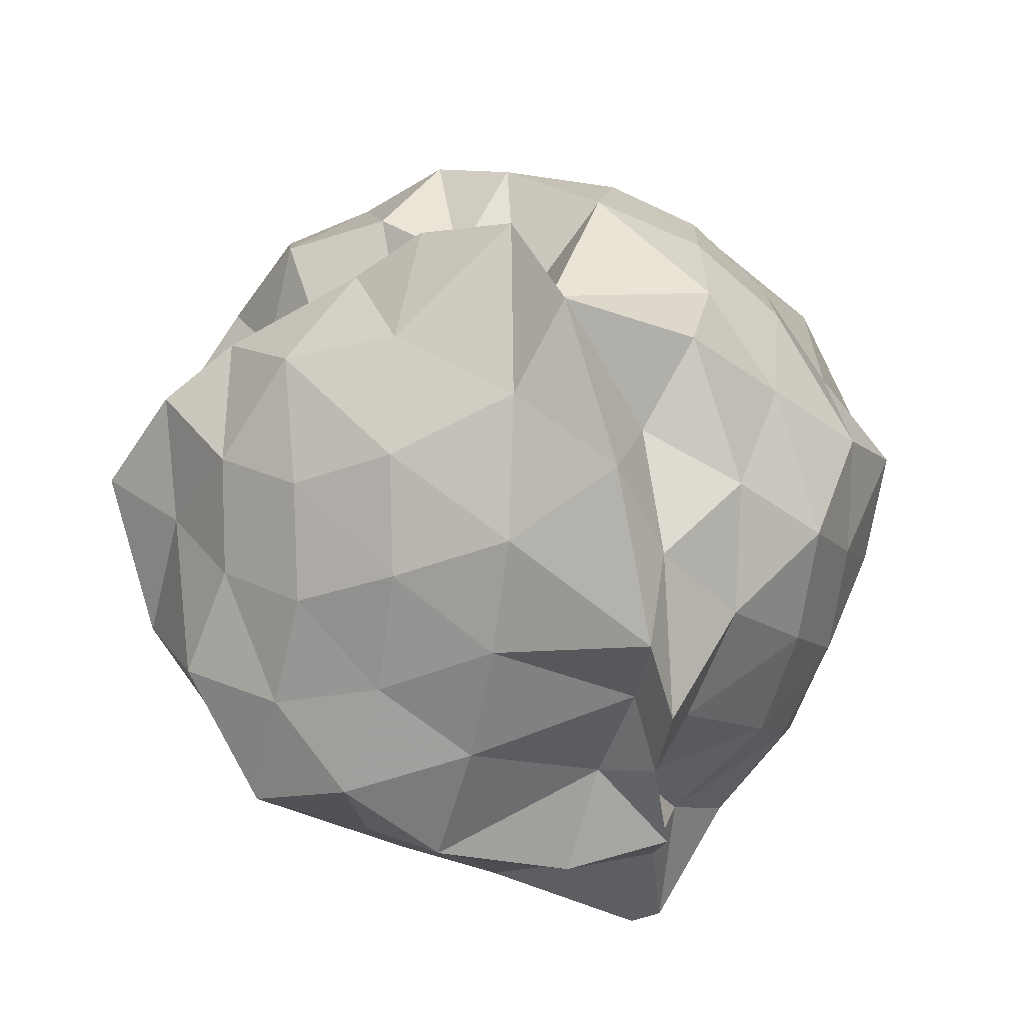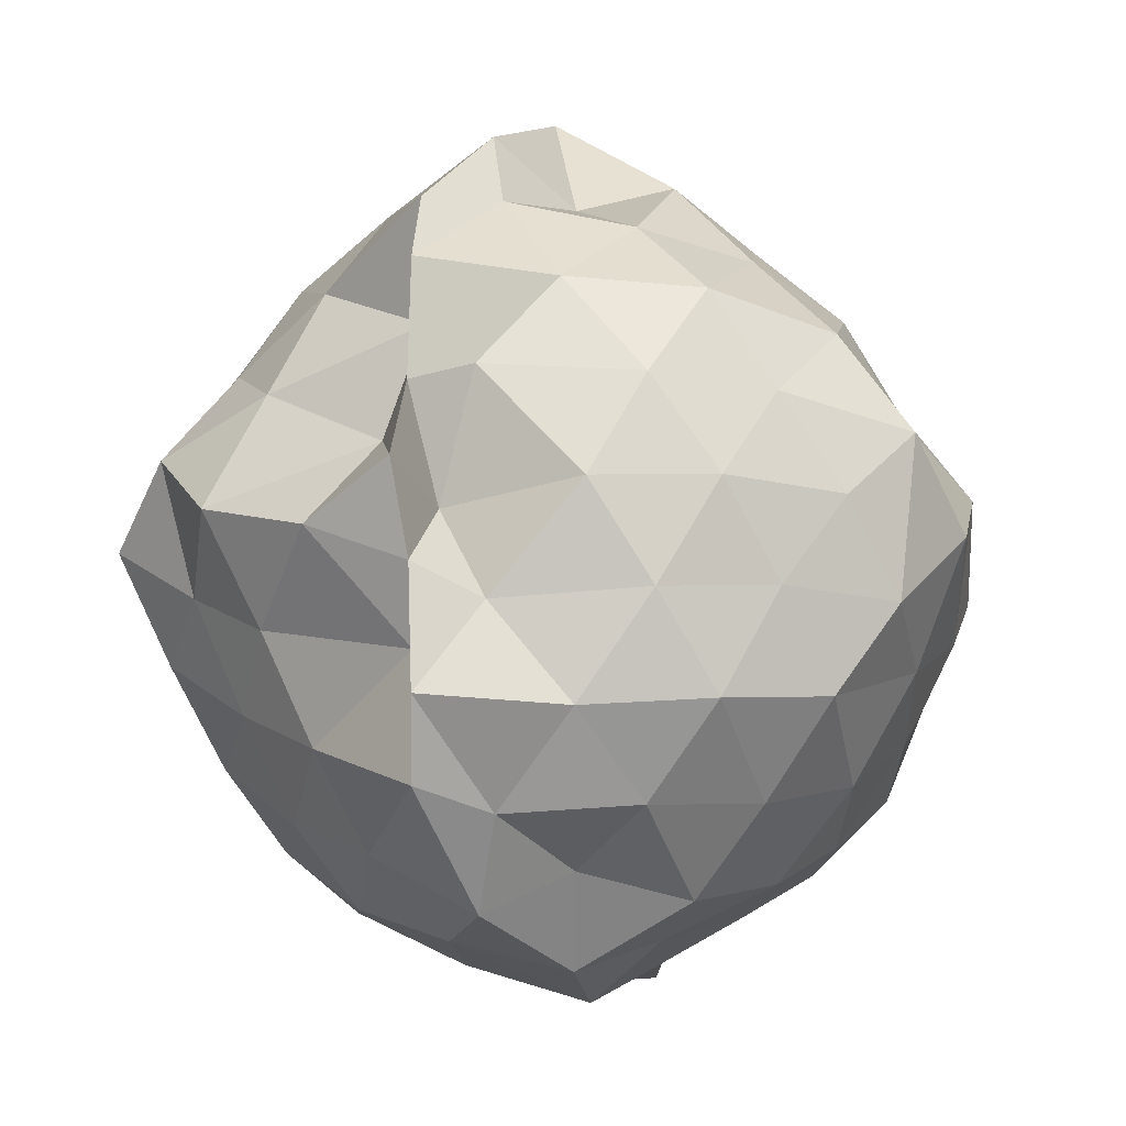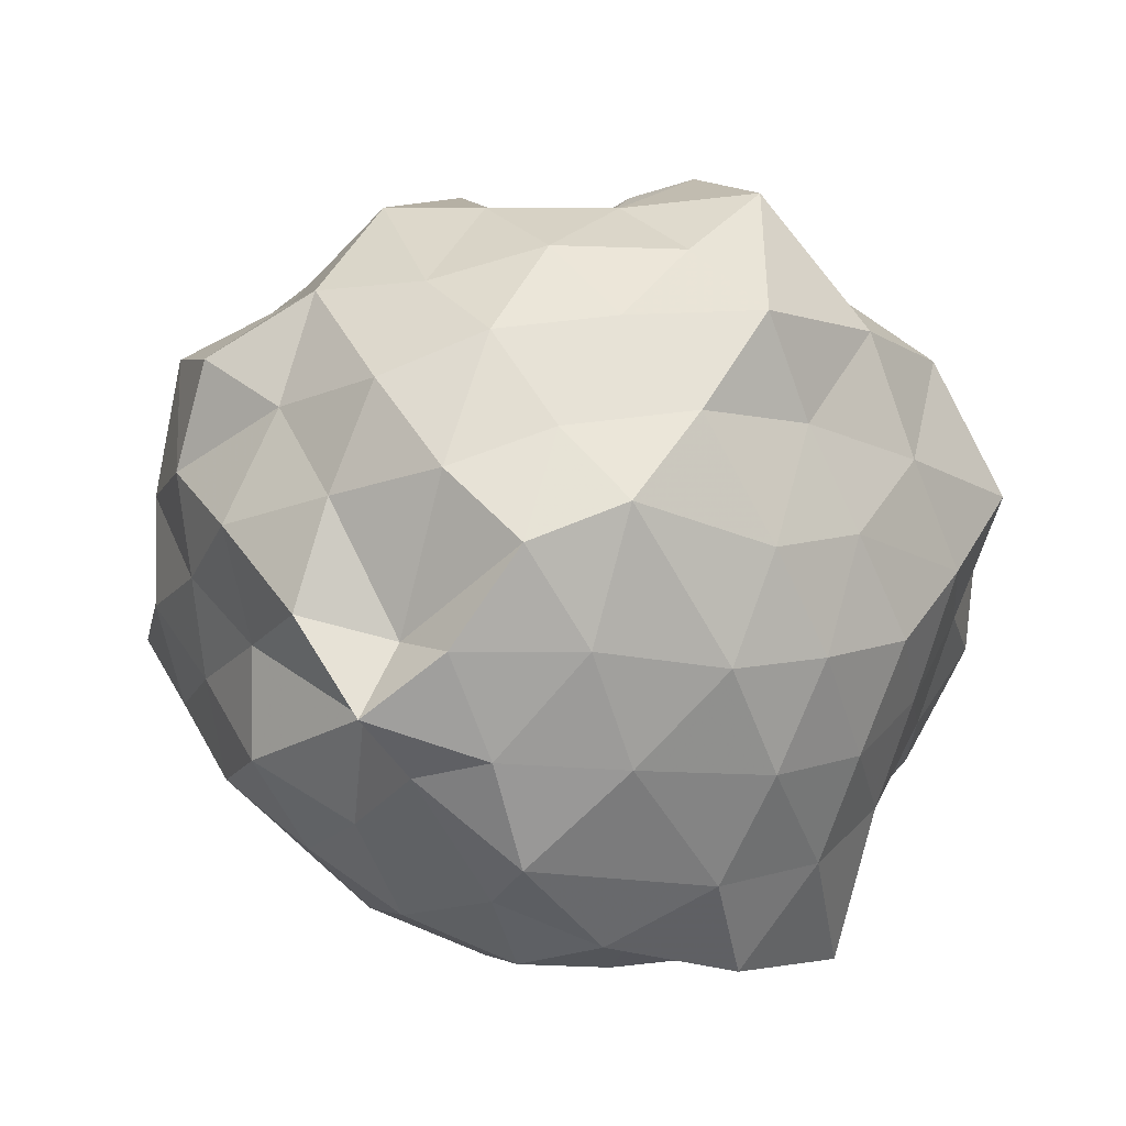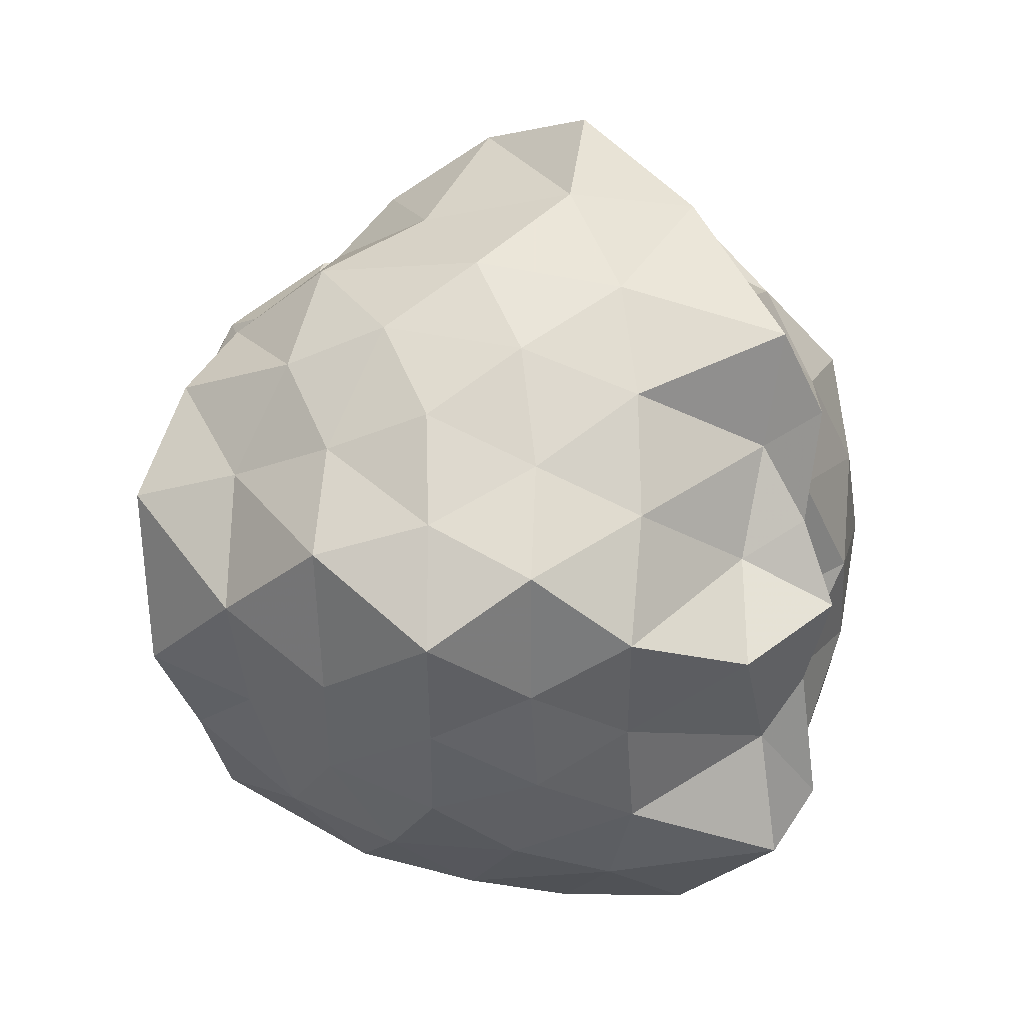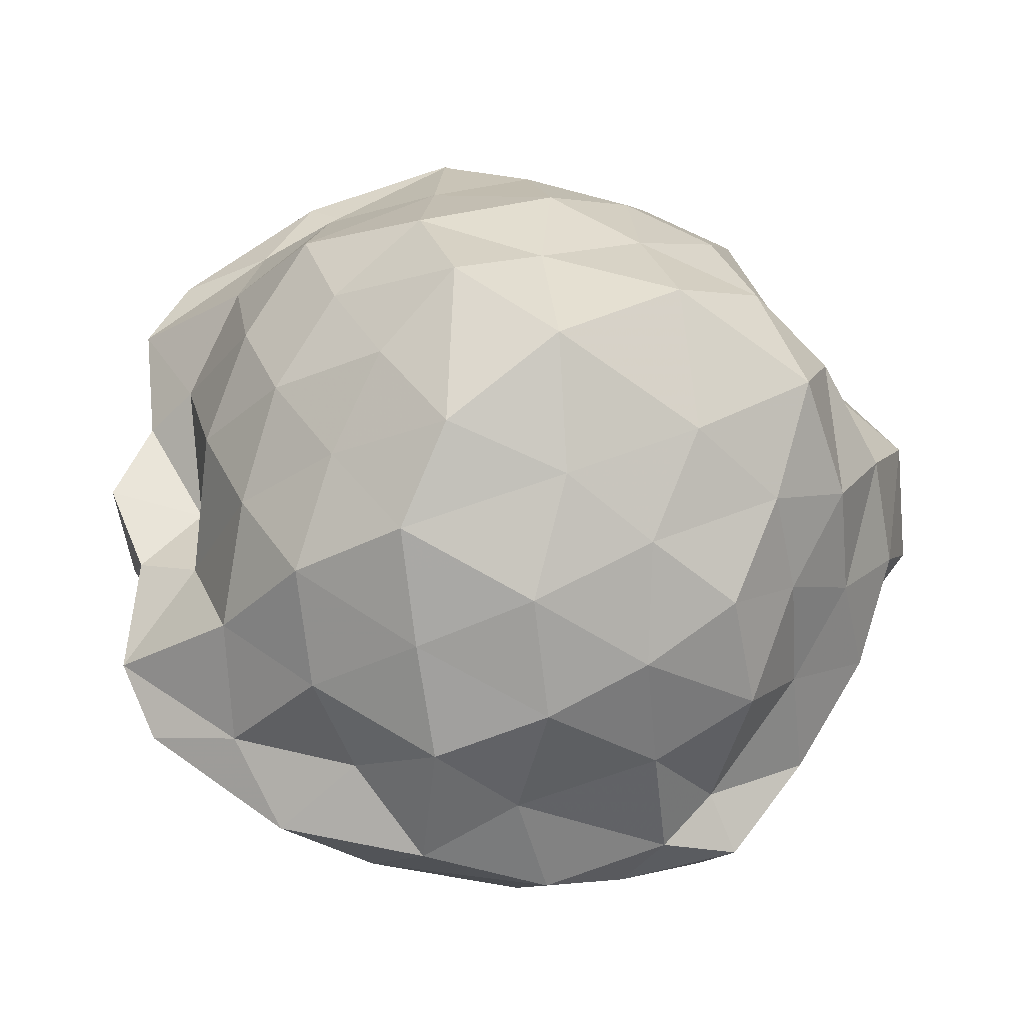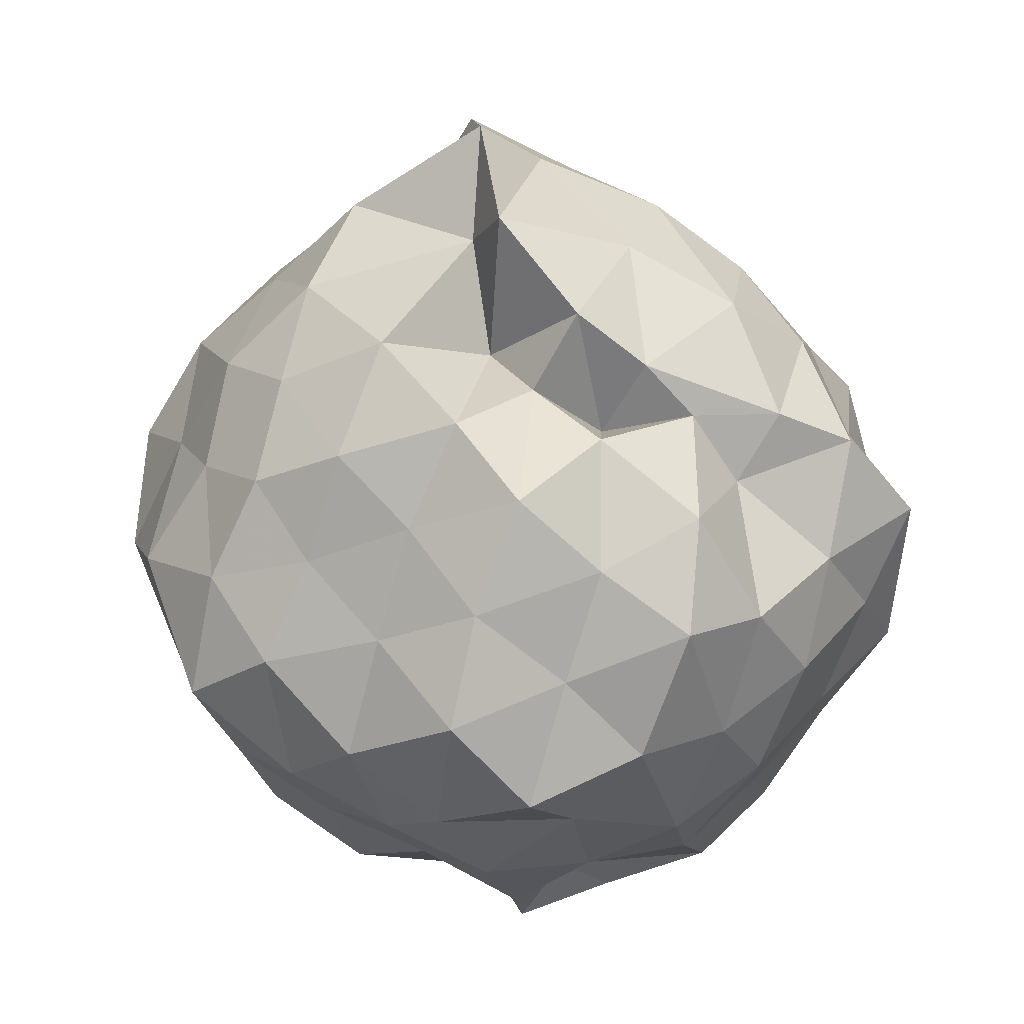
<metadata>
{"format":"obj","ext":"obj","renderer":"f3d","projection":"perspective","resolution":1024,"background":"white","views":[{"elev":53.5,"azim":162.5,"up":"+Y"},{"elev":-15.2,"azim":-156.2,"up":"+Y"},{"elev":-49.8,"azim":48.9,"up":"+Y"},{"elev":15.6,"azim":136.6,"up":"+Y"},{"elev":-27.5,"azim":-95.7,"up":"+Y"},{"elev":36.8,"azim":-3.5,"up":"+Y"}]}
</metadata>
<code>
v -0.9541 -0.1326 1.166
v -1.001 -0.07616 -0.9972
v -0.02129 -0.07325 0.4991
v -0.1493 0.1507 0.592
v -0.3885 0.3569 0.5237
v -0.501 0.5278 0.4721
v -0.7273 0.466 0.4395
v -0.9022 0.6144 0.4609
v -1.102 0.6633 0.664
v -1.389 0.5528 0.6266
v -1.598 0.424 0.5407
v -1.72 0.1953 0.6295
v -1.785 -0.08988 0.7356
v -1.679 -0.3631 0.6639
v -1.605 -0.6167 0.5635
v -1.381 -0.7766 0.6398
v -1.023 -0.8866 0.5913
v -0.939 -1.011 0.6635
v -0.6996 -0.9548 0.6138
v -0.4365 -0.8386 0.6273
v -0.3115 -0.5651 0.6379
v -0.137 -0.3056 0.6053
v 0.1022 0.1393 0.3781
v -0.08099 0.3866 0.4059
v -0.2763 0.4996 0.4368
v -0.6195 0.6573 0.4324
v -0.79 0.798 0.403
v -0.9972 0.5824 0.2511
v -1.273 0.7416 0.4182
v -1.528 0.5816 0.3315
v -1.735 0.3261 0.3321
v -1.9 0.08644 0.4006
v -1.826 -0.2592 0.4489
v -1.724 -0.5208 0.3454
v -1.538 -0.7611 0.3552
v -1.282 -0.9039 0.4084
v -0.9959 -1.018 0.4705
v -0.8171 -1.051 0.3866
v -0.506 -0.9421 0.3737
v -0.2491 -0.7562 0.4839
v -0.09495 -0.5276 0.4127
v 0.0812 -0.2932 0.3624
v -0.02866 0.2155 0.1399
v -0.1653 0.4854 0.08995
v -0.3721 0.6812 0.2005
v -0.6307 0.7965 0.09288
v -0.9714 0.9668 0.2172
v -1.031 0.8223 0.08097
v -1.456 0.6964 0.07506
v -1.673 0.4927 0.1106
v -1.817 0.217 0.07042
v -1.965 -0.09228 0.09425
v -1.823 -0.3981 0.1272
v -1.68 -0.6711 0.06256
v -1.468 -0.8784 0.1196
v -1.193 -1.001 0.07317
v -0.968 -1.128 0.1695
v -0.6515 -1.026 0.1249
v -0.3783 -0.8884 0.07695
v -0.1789 -0.6879 0.1204
v -0.0443 -0.3801 0.1252
v 0.09289 -0.08419 0.03183
v -0.1008 0.3212 -0.1376
v -0.3043 0.5914 -0.1182
v -0.5286 0.7378 -0.2132
v -0.8361 0.8776 -0.2315
v -1 1.042 -0.117
v -1.33 0.8074 -0.1414
v -1.551 0.5627 -0.1828
v -1.767 0.3365 -0.232
v -1.924 0.1 -0.1546
v -1.88 -0.3018 -0.1667
v -1.749 -0.5277 -0.2628
v -1.559 -0.7478 -0.2087
v -1.361 -0.9489 -0.1465
v -1.063 -1.096 -0.1524
v -0.7981 -1.024 -0.2665
v -0.5235 -0.9253 -0.1933
v -0.2921 -0.7649 -0.1406
v -0.1225 -0.5205 -0.09845
v -0.02039 -0.257 -0.2059
v 0.04419 0.1054 -0.254
v -0.2434 0.4199 -0.3435
v -0.4638 0.566 -0.443
v -0.7358 0.6906 -0.5132
v -1.007 0.8588 -0.4978
v -1.141 0.7164 -0.3102
v -1.355 0.5897 -0.4488
v -1.555 0.3859 -0.5151
v -1.69 0.1473 -0.438
v -1.812 -0.0803 -0.3249
v -1.688 -0.3031 -0.4305
v -1.568 -0.5635 -0.505
v -1.368 -0.7759 -0.4503
v -1.146 -0.8926 -0.3327
v -0.9901 -1.008 -0.5104
v -0.7141 -0.8545 -0.5155
v -0.467 -0.7543 -0.4179
v -0.2394 -0.5921 -0.3574
v -0.1418 -0.352 -0.463
v -0.0447 -0.08296 -0.5613
v -0.1382 0.188 -0.4651
v -0.2187 -0.07889 0.7483
v -0.3585 0.1582 0.8253
v -0.5176 0.4358 0.7769
v -0.7509 0.5953 0.6558
v -0.9611 0.5503 0.8333
v -1.224 0.4351 0.7765
v -1.474 0.3038 0.7196
v -1.59 0.07743 0.8271
v -1.541 -0.2661 0.8629
v -1.469 -0.4995 0.739
v -1.207 -0.634 0.7856
v -0.9684 -0.7737 0.841
v -0.8285 -0.8399 0.647
v -0.5145 -0.6456 0.7937
v -0.3339 -0.3476 0.819
v -0.4483 -0.1318 0.9185
v -0.5551 0.233 0.9781
v -0.7661 0.3772 0.8993
v -1.074 0.3134 0.9693
v -1.309 0.183 0.8894
v -1.391 -0.09028 0.9945
v -1.302 -0.4119 0.9137
v -1.056 -0.5109 0.9981
v -0.7805 -0.5851 0.9035
v -0.5613 -0.4179 0.9582
v -0.6719 -0.06807 1.067
v -0.8584 0.1301 1.013
v -1.142 0.0931 1.127
v -1.177 -0.2615 1.068
v -0.835 -0.3117 1.024
v -0.3774 0.3117 -0.5845
v -0.6482 0.4583 -0.6585
v -0.9854 0.5844 -0.8323
v -1.091 0.6333 -0.6202
v -1.266 0.3996 -0.6879
v -1.465 0.1557 -0.6576
v -1.605 -0.07726 -0.5737
v -1.473 -0.3348 -0.6435
v -1.295 -0.5903 -0.6766
v -1.088 -0.8081 -0.6373
v -0.9861 -0.7731 -0.8445
v -0.6453 -0.6309 -0.6608
v -0.4059 -0.516 -0.5635
v -0.3087 -0.243 -0.6409
v -0.2447 0.08493 -0.707
v -0.5592 0.1899 -0.7617
v -0.9738 0.2951 -0.7818
v -1.014 0.4004 -0.9327
v -1.111 0.1767 -0.8034
v -1.352 -0.09577 -0.7449
v -1.121 -0.3546 -0.7612
v -1.028 -0.5921 -0.9327
v -0.9675 -0.4631 -0.8072
v -0.545 -0.3634 -0.7373
v -0.4434 -0.09351 -0.8452
v -0.8809 0.02514 -0.8017
v -0.993 0.1236 -0.9046
v -1.002 -0.1353 -0.7564
v -1.005 -0.2904 -0.9076
v -0.7577 -0.1894 -0.9378
f 3 23 4
f 4 23 24
f 4 24 5
f 5 24 25
f 5 25 6
f 6 25 26
f 6 26 7
f 7 26 27
f 7 27 8
f 8 27 28
f 8 28 9
f 9 28 29
f 9 29 10
f 10 29 30
f 10 30 11
f 11 30 31
f 11 31 12
f 12 31 32
f 12 32 13
f 13 32 33
f 13 33 14
f 14 33 34
f 14 34 15
f 15 34 35
f 15 35 16
f 16 35 36
f 16 36 17
f 17 36 37
f 17 37 18
f 18 37 38
f 18 38 19
f 19 38 39
f 19 39 20
f 20 39 40
f 20 40 21
f 21 40 41
f 21 41 22
f 22 41 42
f 22 42 3
f 3 42 23
f 23 43 24
f 24 43 44
f 24 44 25
f 25 44 45
f 25 45 26
f 26 45 46
f 26 46 27
f 27 46 47
f 27 47 28
f 28 47 48
f 28 48 29
f 29 48 49
f 29 49 30
f 30 49 50
f 30 50 31
f 31 50 51
f 31 51 32
f 32 51 52
f 32 52 33
f 33 52 53
f 33 53 34
f 34 53 54
f 34 54 35
f 35 54 55
f 35 55 36
f 36 55 56
f 36 56 37
f 37 56 57
f 37 57 38
f 38 57 58
f 38 58 39
f 39 58 59
f 39 59 40
f 40 59 60
f 40 60 41
f 41 60 61
f 41 61 42
f 42 61 62
f 42 62 23
f 23 62 43
f 43 63 44
f 44 63 64
f 44 64 45
f 45 64 65
f 45 65 46
f 46 65 66
f 46 66 47
f 47 66 67
f 47 67 48
f 48 67 68
f 48 68 49
f 49 68 69
f 49 69 50
f 50 69 70
f 50 70 51
f 51 70 71
f 51 71 52
f 52 71 72
f 52 72 53
f 53 72 73
f 53 73 54
f 54 73 74
f 54 74 55
f 55 74 75
f 55 75 56
f 56 75 76
f 56 76 57
f 57 76 77
f 57 77 58
f 58 77 78
f 58 78 59
f 59 78 79
f 59 79 60
f 60 79 80
f 60 80 61
f 61 80 81
f 61 81 62
f 62 81 82
f 62 82 43
f 43 82 63
f 63 83 64
f 64 83 84
f 64 84 65
f 65 84 85
f 65 85 66
f 66 85 86
f 66 86 67
f 67 86 87
f 67 87 68
f 68 87 88
f 68 88 69
f 69 88 89
f 69 89 70
f 70 89 90
f 70 90 71
f 71 90 91
f 71 91 72
f 72 91 92
f 72 92 73
f 73 92 93
f 73 93 74
f 74 93 94
f 74 94 75
f 75 94 95
f 75 95 76
f 76 95 96
f 76 96 77
f 77 96 97
f 77 97 78
f 78 97 98
f 78 98 79
f 79 98 99
f 79 99 80
f 80 99 100
f 80 100 81
f 81 100 101
f 81 101 82
f 82 101 102
f 82 102 63
f 63 102 83
f 103 104 118
f 104 119 118
f 104 105 119
f 105 120 119
f 105 106 120
f 106 107 120
f 107 121 120
f 107 108 121
f 108 122 121
f 108 109 122
f 109 110 122
f 110 123 122
f 110 111 123
f 111 124 123
f 111 112 124
f 112 113 124
f 113 125 124
f 113 114 125
f 114 126 125
f 114 115 126
f 115 116 126
f 116 127 126
f 116 117 127
f 117 118 127
f 117 103 118
f 118 119 128
f 119 129 128
f 119 120 129
f 120 121 129
f 121 130 129
f 121 122 130
f 122 123 130
f 123 131 130
f 123 124 131
f 124 125 131
f 125 132 131
f 125 126 132
f 126 127 132
f 127 128 132
f 127 118 128
f 133 148 134
f 134 148 149
f 134 149 135
f 135 149 150
f 135 150 136
f 136 150 137
f 137 150 151
f 137 151 138
f 138 151 152
f 138 152 139
f 139 152 140
f 140 152 153
f 140 153 141
f 141 153 154
f 141 154 142
f 142 154 143
f 143 154 155
f 143 155 144
f 144 155 156
f 144 156 145
f 145 156 146
f 146 156 157
f 146 157 147
f 147 157 148
f 147 148 133
f 148 158 149
f 149 158 159
f 149 159 150
f 150 159 151
f 151 159 160
f 151 160 152
f 152 160 153
f 153 160 161
f 153 161 154
f 154 161 155
f 155 161 162
f 155 162 156
f 156 162 157
f 157 162 158
f 157 158 148
f 3 4 103
f 103 4 104
f 4 5 104
f 104 5 105
f 5 6 105
f 105 6 106
f 6 7 106
f 7 8 106
f 106 8 107
f 8 9 107
f 107 9 108
f 9 10 108
f 108 10 109
f 10 11 109
f 11 12 109
f 109 12 110
f 12 13 110
f 110 13 111
f 13 14 111
f 111 14 112
f 14 15 112
f 15 16 112
f 112 16 113
f 16 17 113
f 113 17 114
f 17 18 114
f 114 18 115
f 18 19 115
f 19 20 115
f 115 20 116
f 20 21 116
f 116 21 117
f 21 22 117
f 117 22 103
f 22 3 103
f 83 133 84
f 84 133 134
f 84 134 85
f 85 134 135
f 85 135 86
f 86 135 136
f 86 136 87
f 87 136 88
f 88 136 137
f 88 137 89
f 89 137 138
f 89 138 90
f 90 138 139
f 90 139 91
f 91 139 92
f 92 139 140
f 92 140 93
f 93 140 141
f 93 141 94
f 94 141 142
f 94 142 95
f 95 142 96
f 96 142 143
f 96 143 97
f 97 143 144
f 97 144 98
f 98 144 145
f 98 145 99
f 99 145 100
f 100 145 146
f 100 146 101
f 101 146 147
f 101 147 102
f 102 147 133
f 102 133 83
f 128 129 1
f 129 130 1
f 130 131 1
f 131 132 1
f 132 128 1
f 159 158 2
f 160 159 2
f 161 160 2
f 162 161 2
f 158 162 2

</code>
